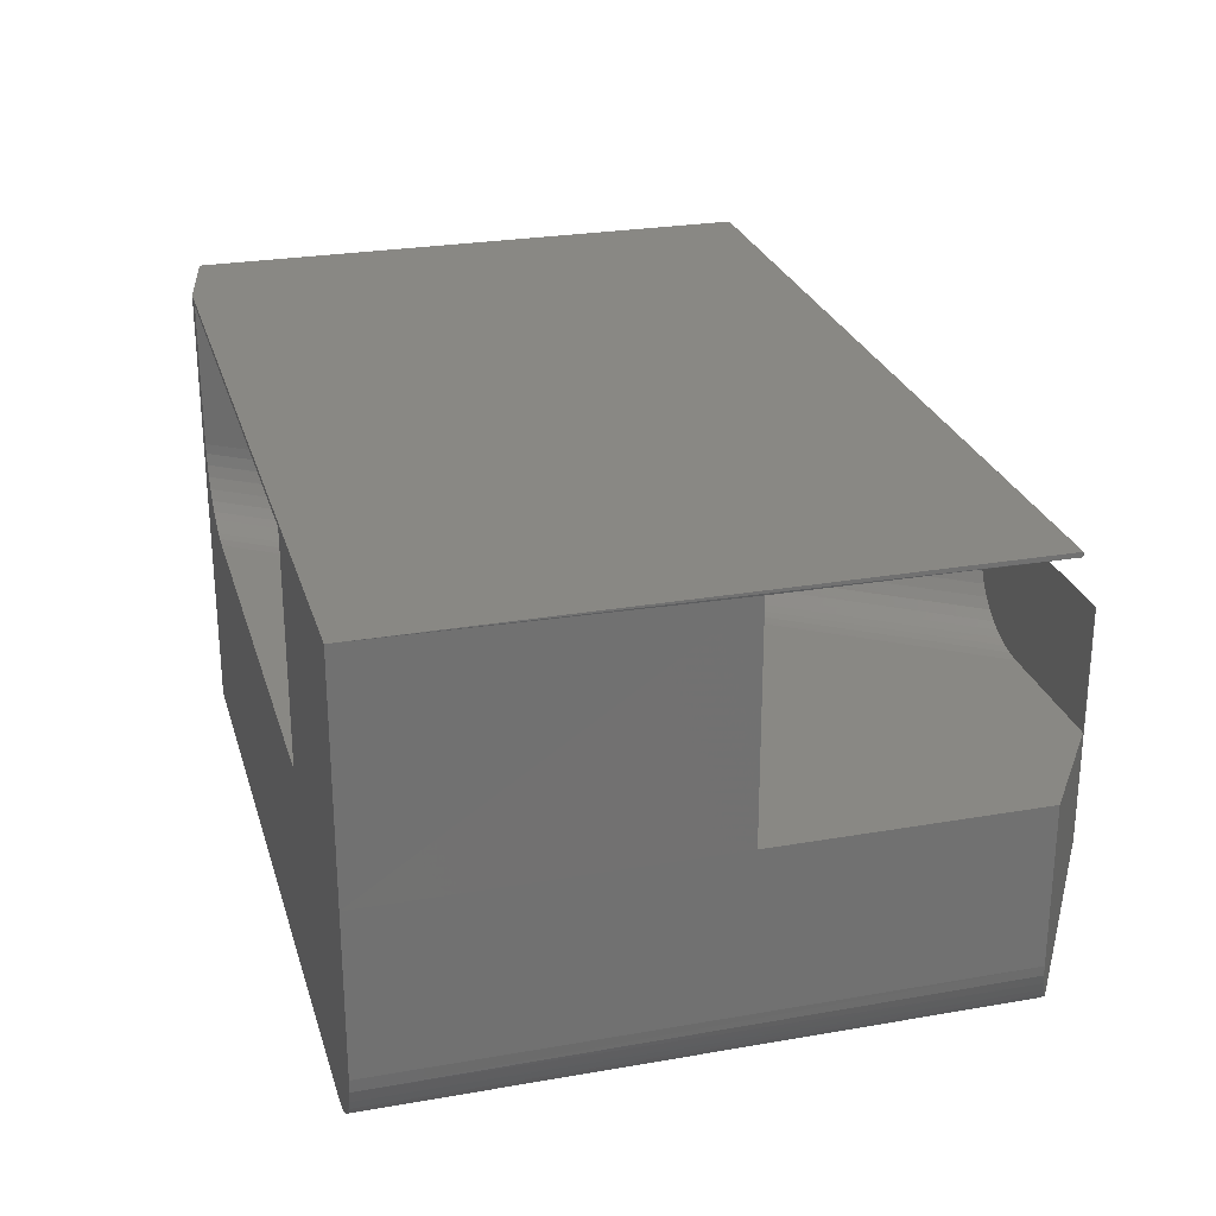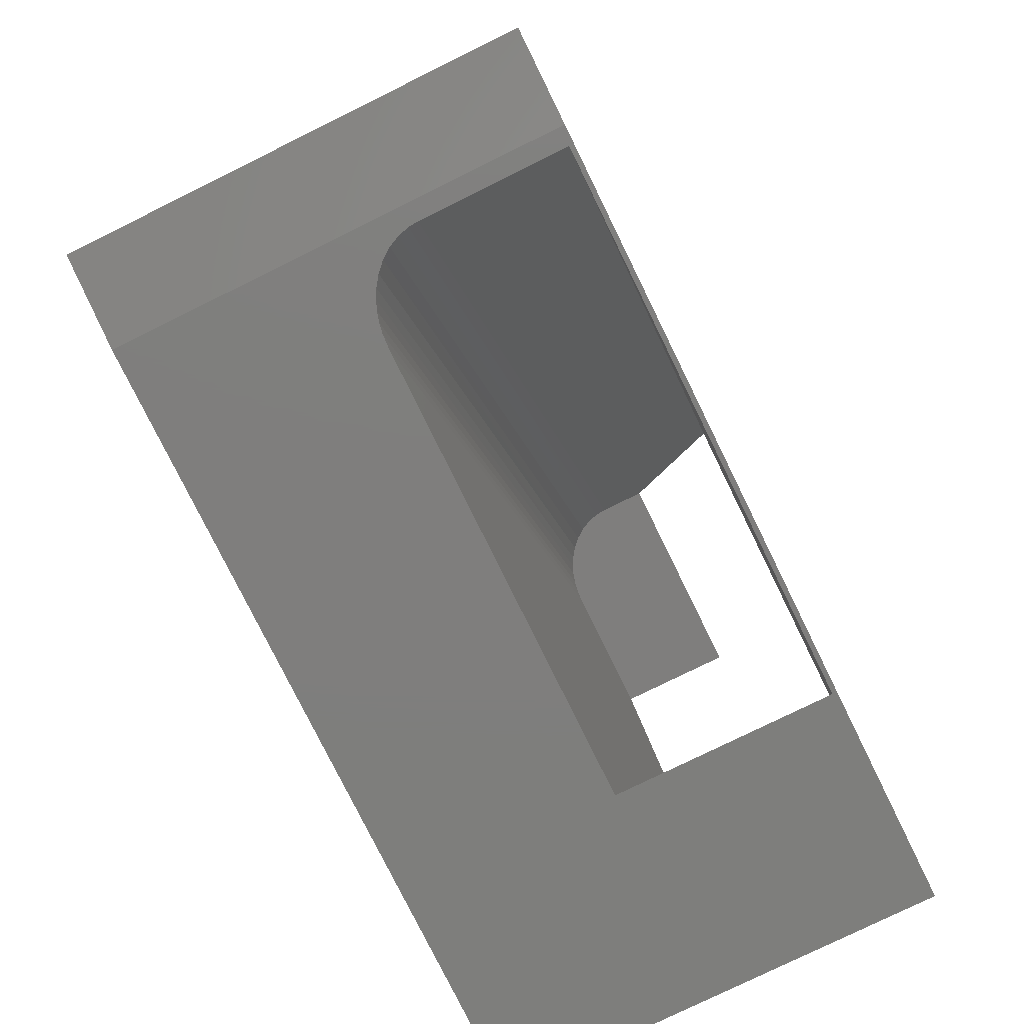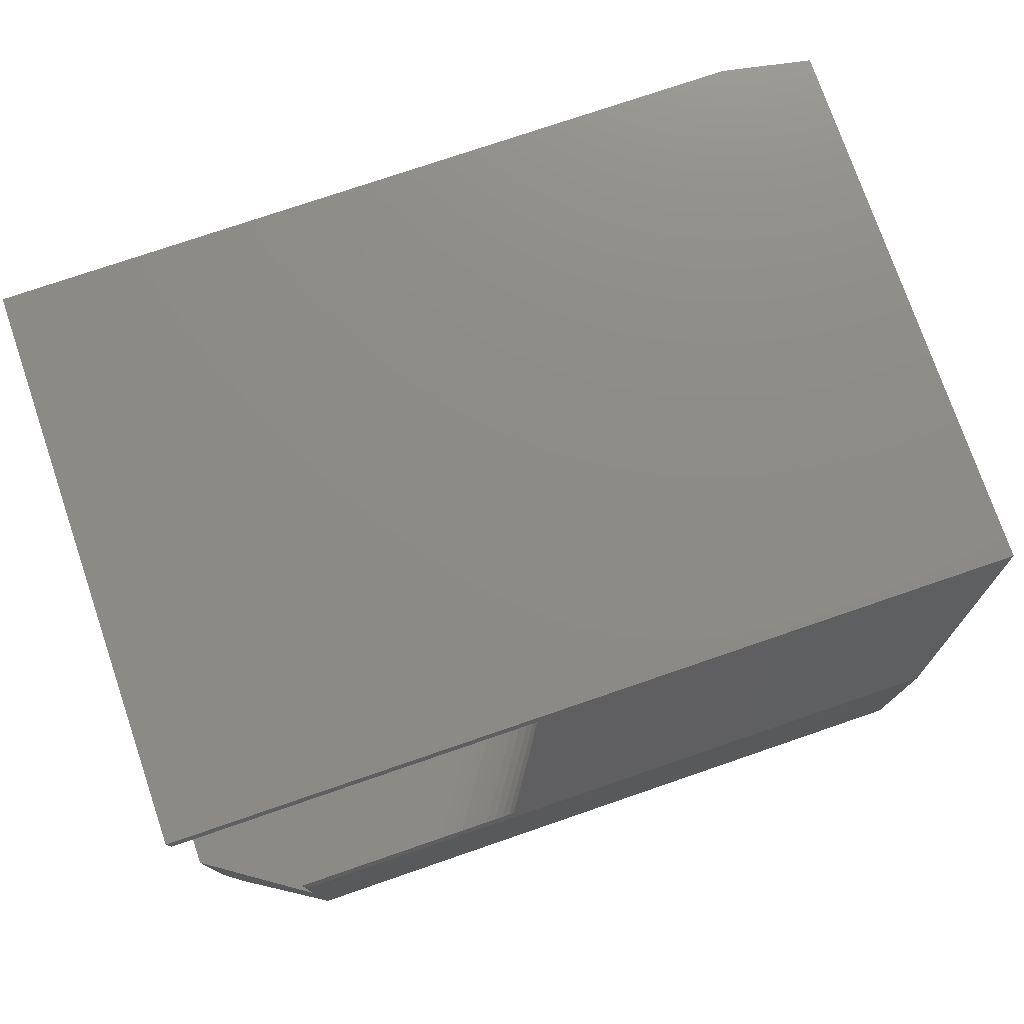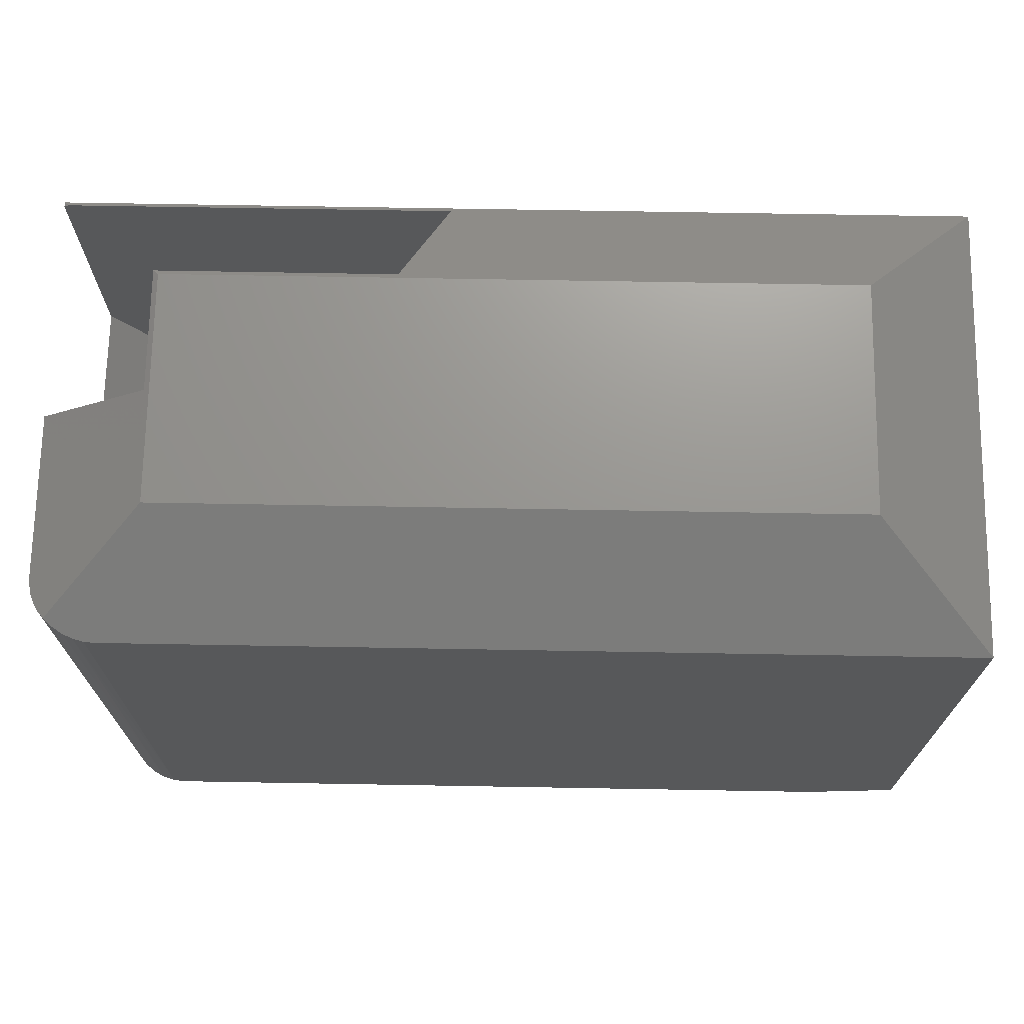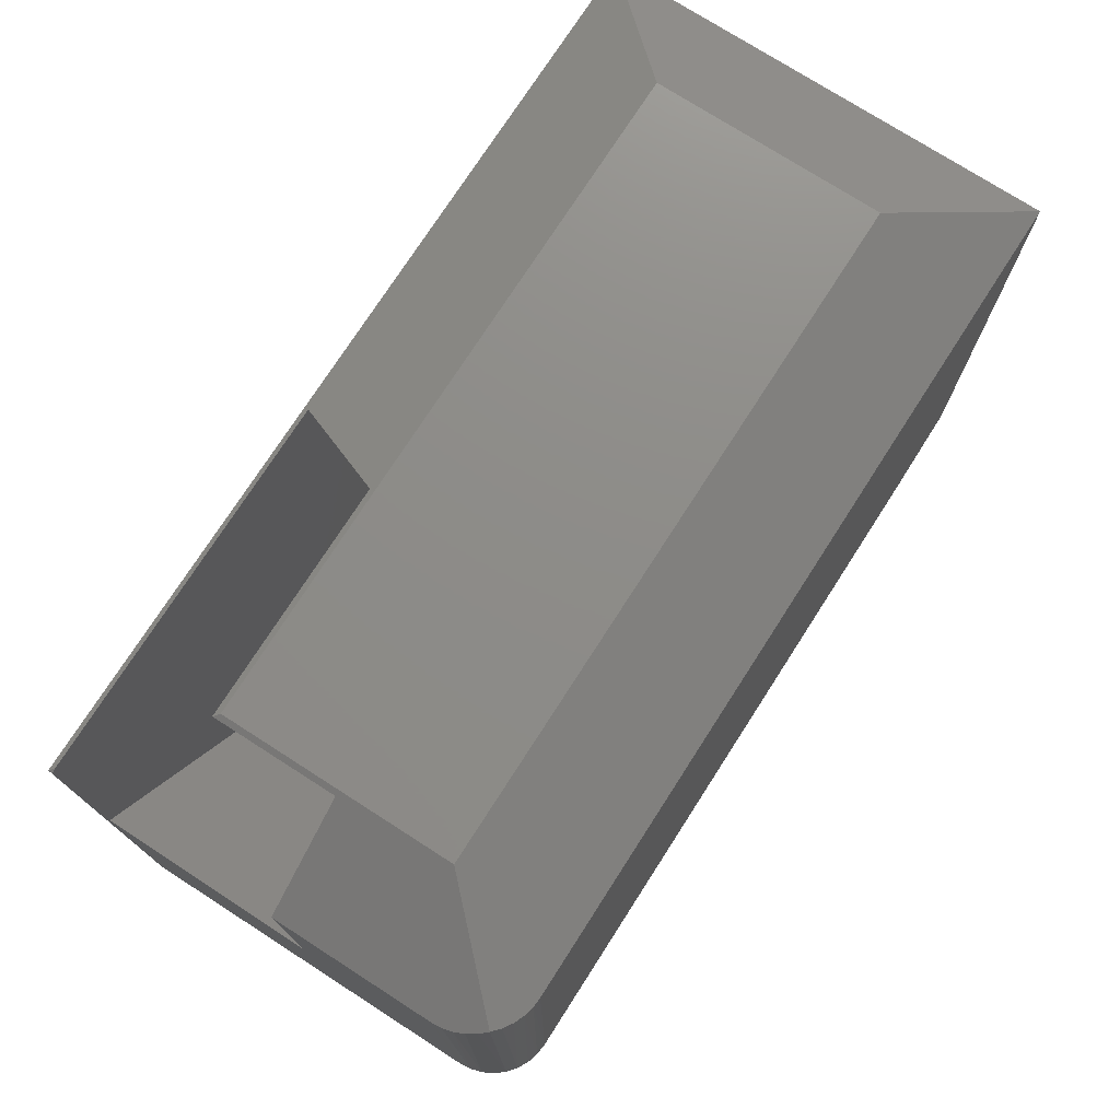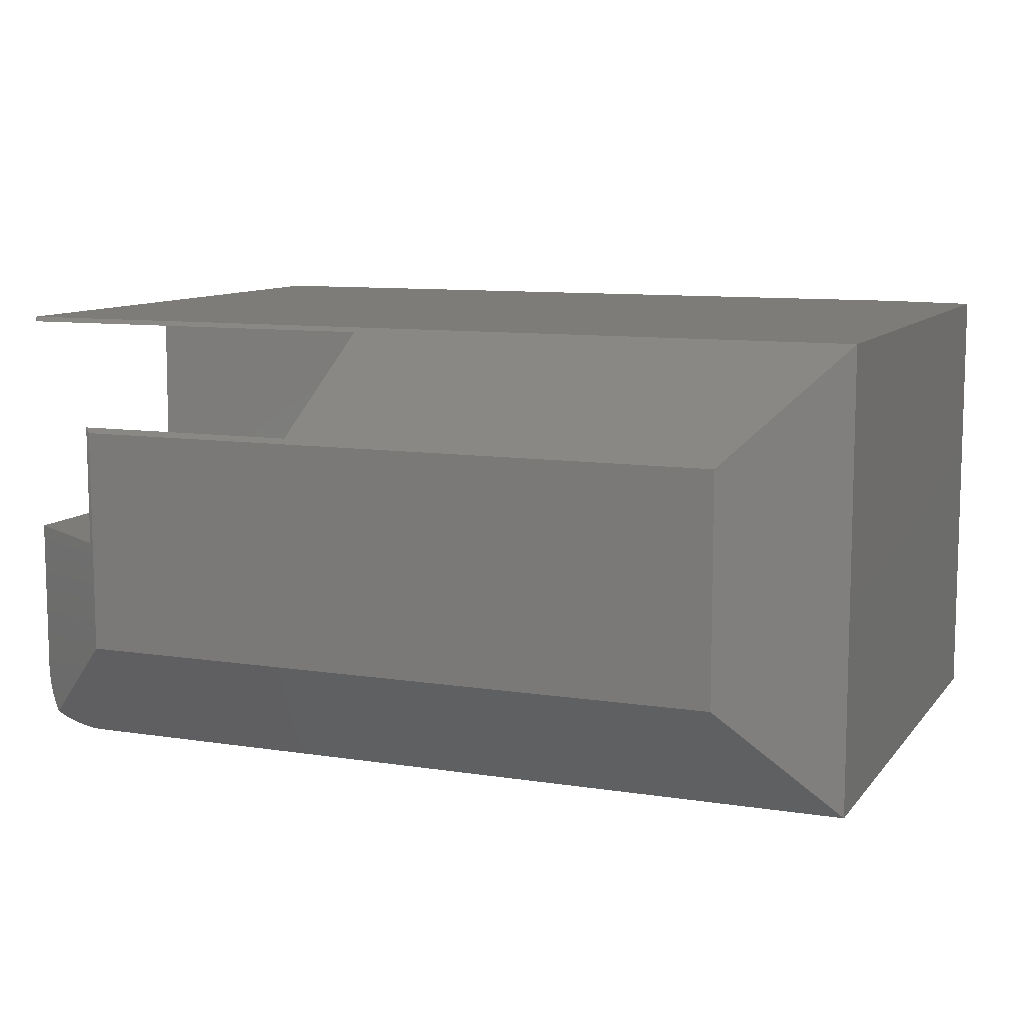
<metadata>
{"format":"stl","ext":"stl","renderer":"f3d","projection":"perspective","resolution":1024,"background":"white","views":[{"elev":26.1,"azim":74.6,"up":"+Z"},{"elev":-78.3,"azim":-63.8,"up":"+Y"},{"elev":76.0,"azim":161.1,"up":"+Z"},{"elev":70.7,"azim":-179.0,"up":"+Y"},{"elev":74.9,"azim":122.7,"up":"+Y"},{"elev":9.7,"azim":-157.9,"up":"+Z"}]}
</metadata>
<code>
# stl→obj: 70 verts, 140 faces
v 0.07812 -0.5625 0.3789
v 0.09375 -0.5625 0.25
v 0.09375 -0.5625 0.375
v 0.5625 -0.5625 0.1875
v 0.6953 -0.5625 -4.258e-17
v 0.706 -0.5625 0.001051
v 0.75 -0.5625 0.3789
v 0.5625 -0.5625 0.375
v 0.75 -0.5625 0.375
v 0.75 -0.5625 0.05469
v 0.75 -0.5625 0.1875
v 0.7162 -0.5625 0.004163
v 0.7257 -0.5625 0.009217
v 0.734 -0.5625 0.01602
v 0.7408 -0.5625 0.0243
v 0.7458 -0.5625 0.03376
v 0.7489 -0.5625 0.04402
v 0.07812 -0.5625 -4.784e-18
v 0.1689 -0.5625 0.1875
v 0.1571 -0.5625 0.1883
v 0.1485 -0.5625 0.1899
v 0.14 -0.5625 0.1923
v 0.132 -0.5625 0.1956
v 0.1243 -0.5625 0.1997
v 0.1155 -0.5625 0.206
v 0.1077 -0.5625 0.2137
v 0.1014 -0.5625 0.2225
v 0.097 -0.5625 0.2318
v 0.09444 -0.5625 0.2416
v 0.4288 -0.05987 0.375
v 0.7461 -0.05987 0.375
v 0.75 -0.0625 0.375
v 0.749 -0.2812 0.375
v 0.75 -0.2812 0.1875
v 0.75 -0.0625 0.1875
v 0.6607 -0.002961 0.1875
v 0.5419 -0.002961 0.1875
v 0.75 -0.0625 0.3789
v 0.75 -0.0625 0.05469
v 0.4668 -0.002961 0.25
v 0.4668 -0.002961 0.2896
v 0.4677 -0.002961 0.2402
v 0.4705 -0.002961 0.2306
v 0.475 -0.002961 0.2216
v 0.4813 -0.002961 0.2131
v 0.4889 -0.002961 0.2057
v 0.4976 -0.002961 0.1995
v 0.5049 -0.002961 0.1956
v 0.5127 -0.002961 0.1924
v 0.5212 -0.002961 0.1899
v 0.5298 -0.002961 0.1883
v 0.6607 -0.002961 0.2896
v 0.6562 0 0.2852
v 0.09375 0 0.2852
v 2.32e-17 -0.0625 0.3789
v 0.6562 0 0.09375
v 0.7493 -0.06205 0.04611
v 0.7473 -0.06071 0.03775
v 0.744 -0.05852 0.02984
v 0.7396 -0.05555 0.02257
v 0.734 -0.05182 0.01602
v 0.6953 -0.0625 -4.258e-17
v 0 -0.0625 0
v 0 -0.5469 0
v 0.7117 -0.06082 0.002523
v 0.7273 -0.05559 0.01036
v 0.7198 -0.05863 0.005811
v 0.7032 -0.06212 0.0005749
v 0.09375 0 0.09375
v 0 -0.5469 0.3789
f 1 2 3
f 4 5 6
f 7 1 3
f 7 3 8
f 7 8 9
f 10 11 4
f 10 4 6
f 10 6 12
f 10 12 13
f 10 13 14
f 10 14 15
f 10 15 16
f 10 16 17
f 18 5 4
f 18 4 19
f 18 19 20
f 18 20 21
f 18 21 22
f 18 22 23
f 18 23 24
f 18 24 25
f 18 25 26
f 18 26 27
f 18 27 28
f 18 28 29
f 18 29 2
f 18 2 1
f 9 8 11
f 11 8 4
f 3 30 31
f 3 31 32
f 3 32 33
f 3 33 8
f 19 4 34
f 19 34 35
f 19 35 36
f 19 36 37
f 7 9 33
f 7 33 32
f 7 32 38
f 11 10 34
f 34 10 39
f 34 39 35
f 33 34 8
f 8 34 4
f 9 11 33
f 33 11 34
f 3 2 30
f 30 2 40
f 30 40 41
f 40 42 43
f 41 40 43
f 41 43 44
f 41 44 45
f 41 45 46
f 41 46 47
f 41 47 48
f 41 48 49
f 41 49 50
f 41 50 51
f 41 51 37
f 41 37 36
f 41 36 52
f 51 20 37
f 20 19 37
f 29 42 2
f 42 40 2
f 21 20 51
f 50 21 51
f 22 21 50
f 49 22 50
f 23 22 49
f 48 23 49
f 24 23 48
f 47 24 48
f 25 24 47
f 46 25 47
f 26 25 46
f 45 26 46
f 26 45 44
f 44 27 26
f 27 44 43
f 43 28 27
f 28 43 42
f 42 29 28
f 53 41 52
f 53 54 41
f 55 38 31
f 41 54 30
f 30 54 55
f 30 55 31
f 53 52 36
f 56 53 36
f 56 36 35
f 56 35 39
f 56 39 57
f 56 57 58
f 56 58 59
f 56 59 60
f 56 60 61
f 31 38 32
f 62 5 63
f 63 5 18
f 63 18 64
f 65 66 67
f 61 66 65
f 61 65 68
f 61 68 62
f 61 62 56
f 63 69 62
f 62 69 56
f 5 68 6
f 5 62 68
f 61 14 66
f 61 60 14
f 39 17 57
f 39 10 17
f 58 57 17
f 17 16 58
f 59 58 16
f 16 15 59
f 59 15 60
f 60 15 14
f 14 13 66
f 67 66 13
f 13 12 67
f 65 67 12
f 12 6 65
f 65 6 68
f 55 63 70
f 70 63 64
f 7 38 1
f 1 38 55
f 1 55 70
f 18 1 64
f 64 1 70
f 69 54 56
f 56 54 53
f 55 54 63
f 63 54 69

</code>
